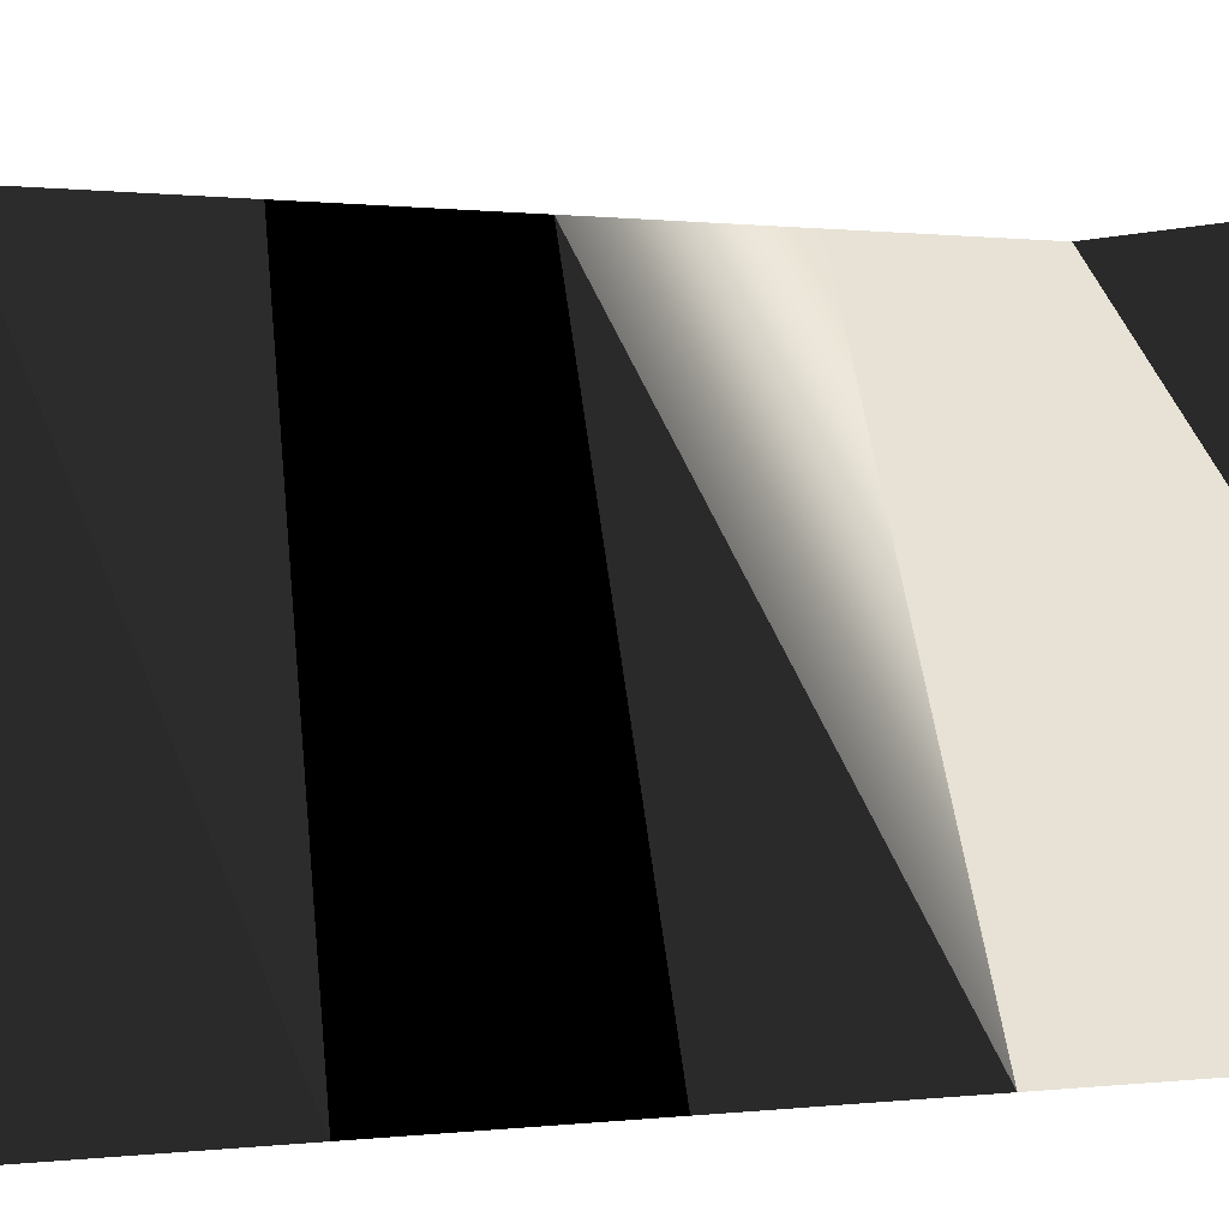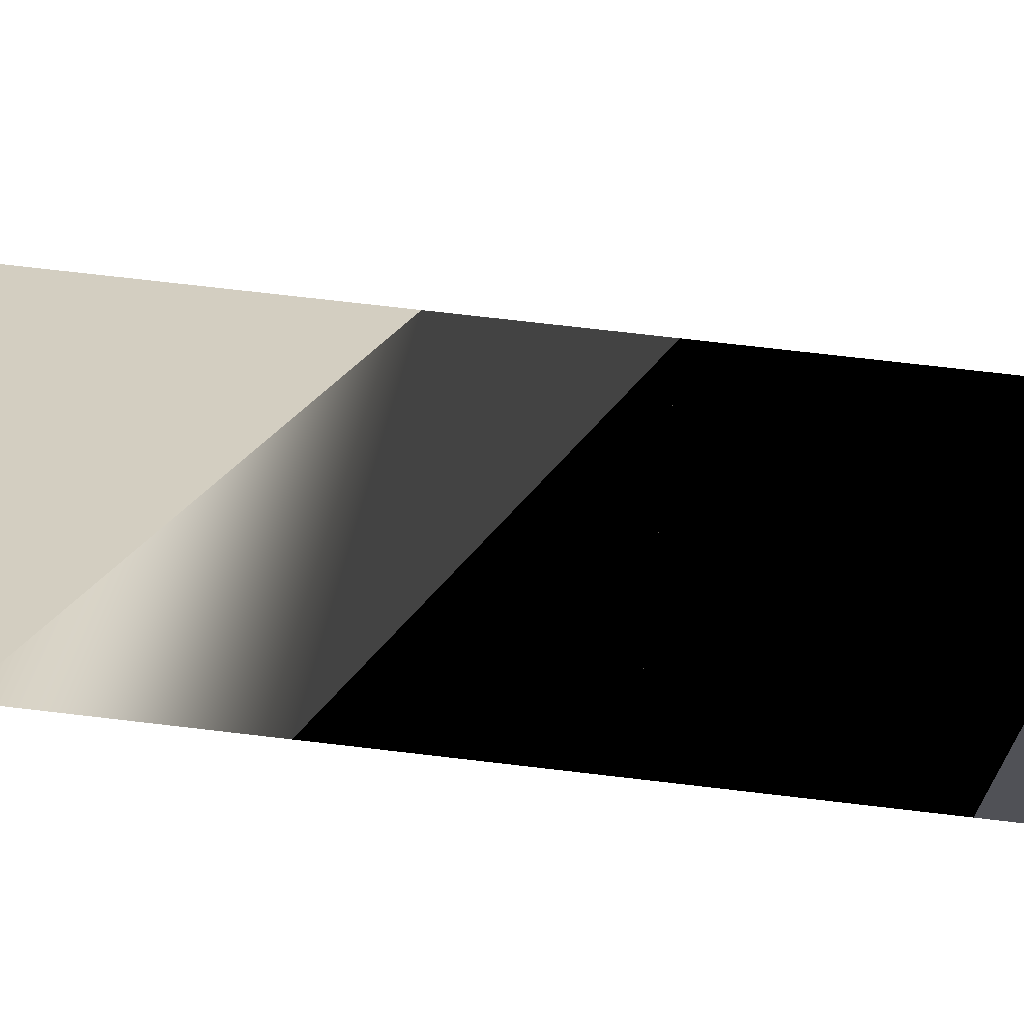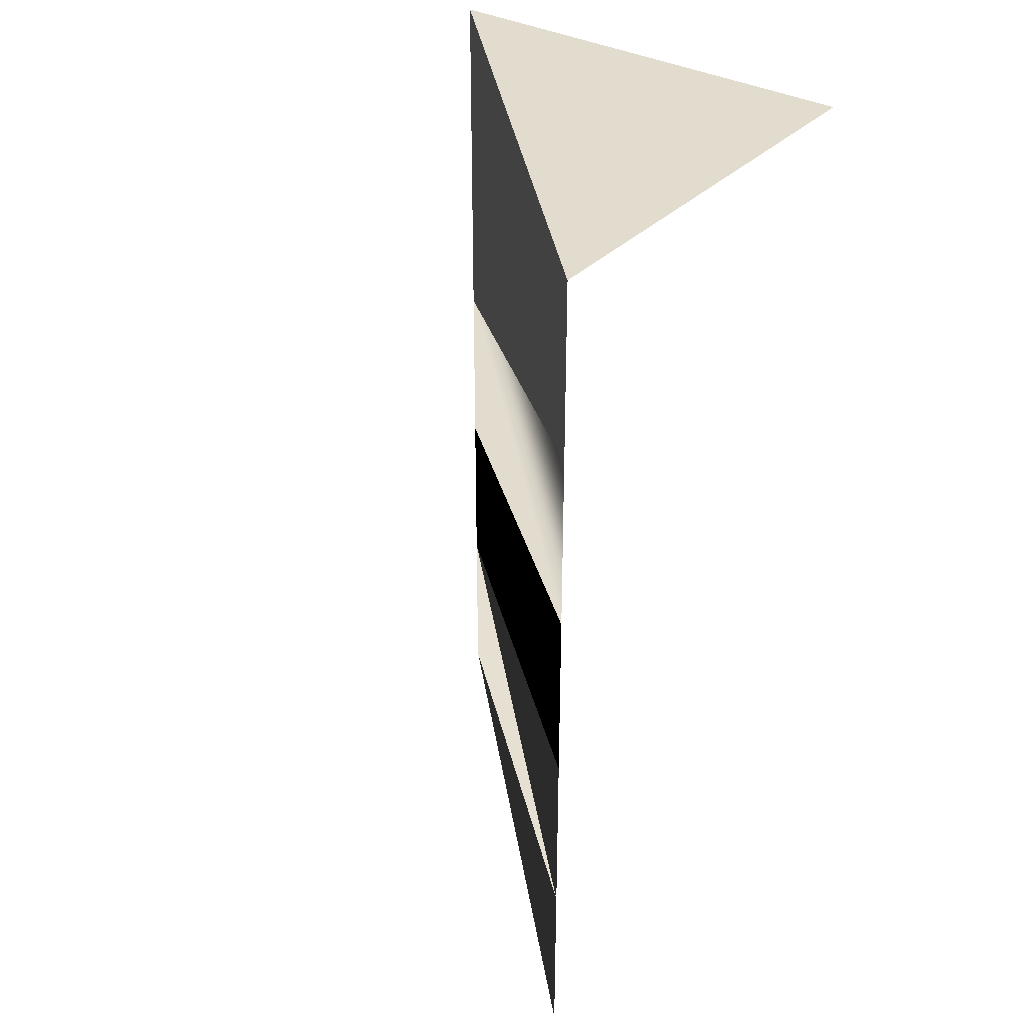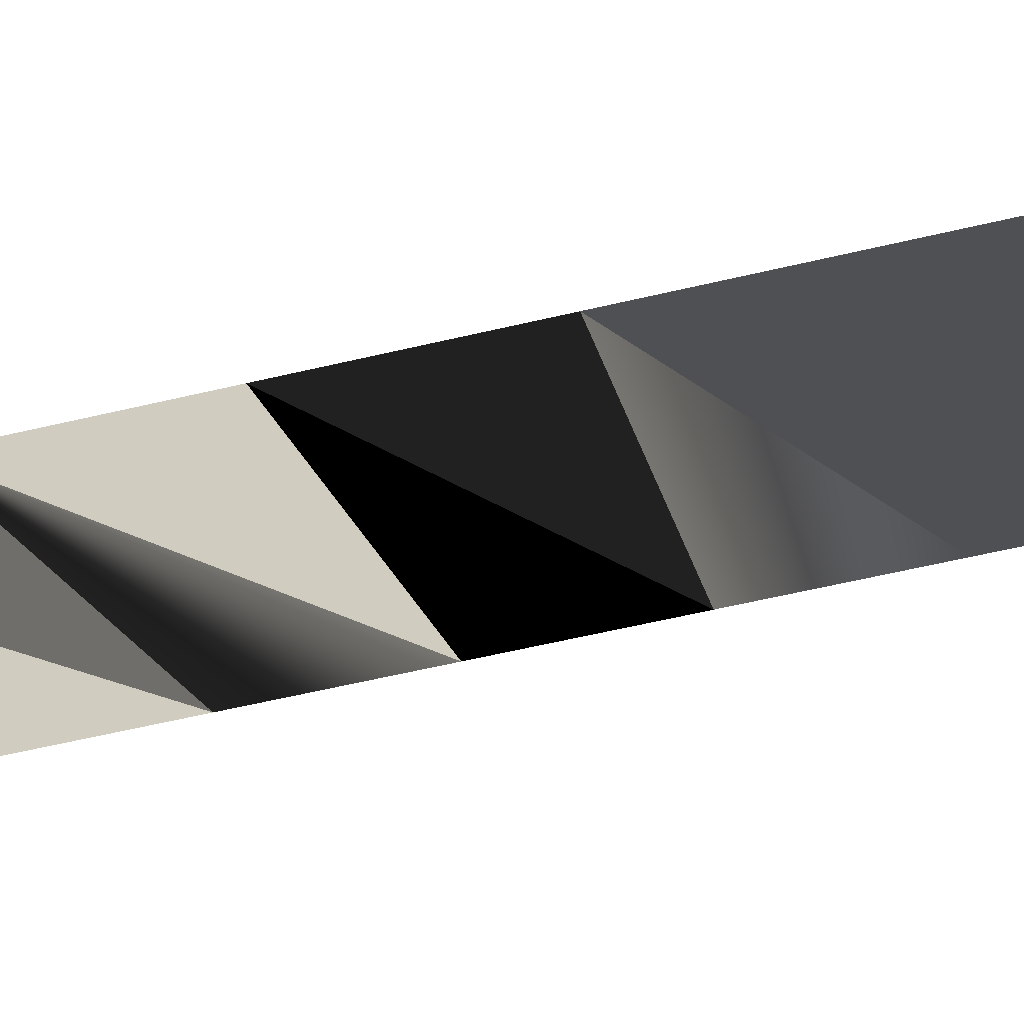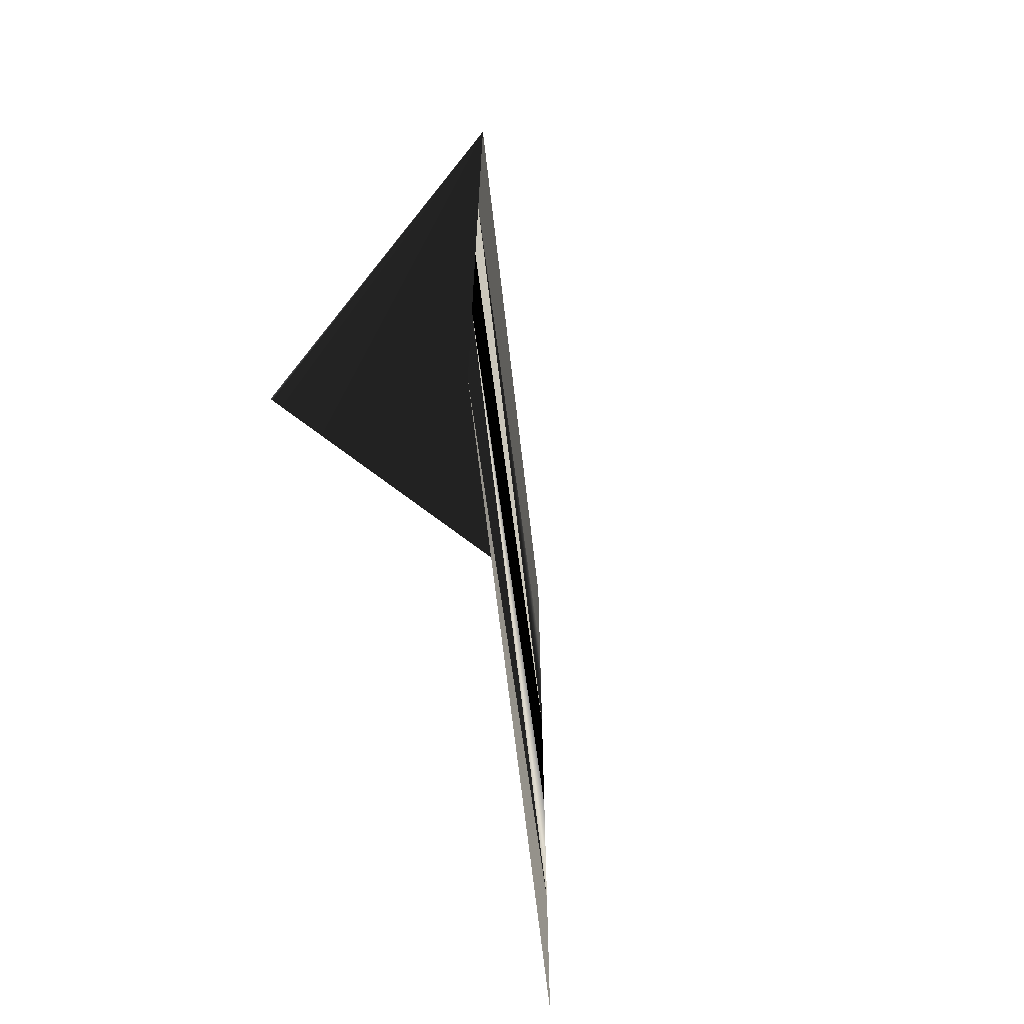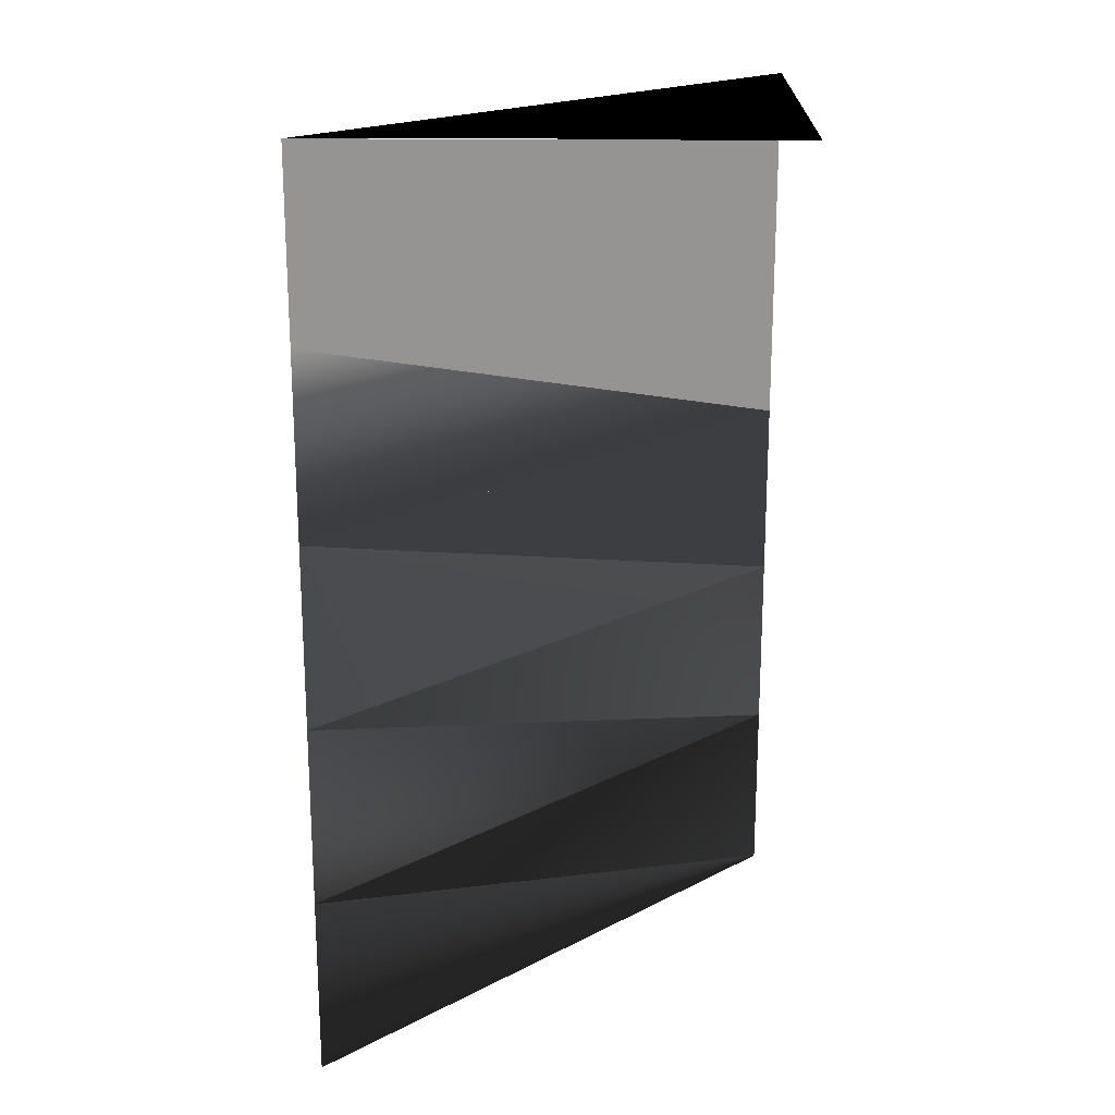
<metadata>
{"format":"obj","ext":"obj","renderer":"f3d","projection":"perspective","resolution":1024,"background":"white","views":[{"elev":0.2,"azim":60.1,"up":"+Z"},{"elev":69.4,"azim":-83.2,"up":"+Z"},{"elev":34.6,"azim":-53.3,"up":"+Y"},{"elev":-61.7,"azim":103.4,"up":"+Z"},{"elev":-66.3,"azim":141.5,"up":"+Y"},{"elev":19.8,"azim":1.3,"up":"+Y"}]}
</metadata>
<code>
v  0 0 0.5
v  0 1 0.5
v  0 0.2 0.5
v  0 0.4 0.5
v  0 0.6 0.5
v  0 0.8 0.5
v  0.5 0 -0
v  0.5 1 -0
v  0.5 1 0.5
v  0.5 0.2 -0
v  0.5 0.4 -0
v  0.5 0.6 -0
v  0.5 0.8 -0
g outer_corner
f -6 -12 -5
f -7 -13 -11
f -11 -4 -7
f -4 -11 -10
f -10 -3 -4
f -3 -10 -9
f -9 -2 -3
f -2 -9 -8
f -8 -1 -2
f -1 -8 -12
f -12 -6 -1

</code>
